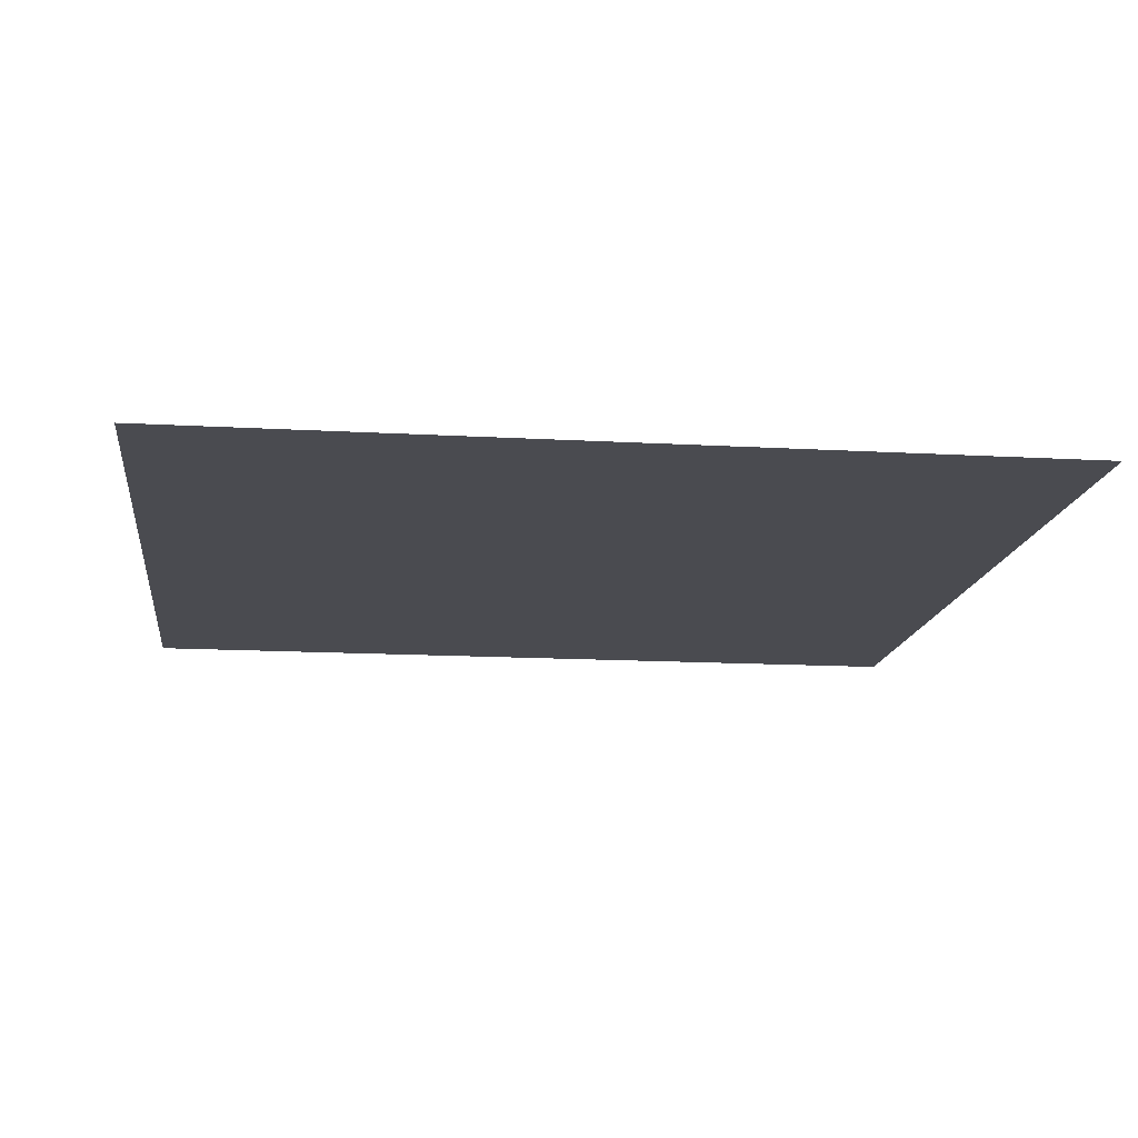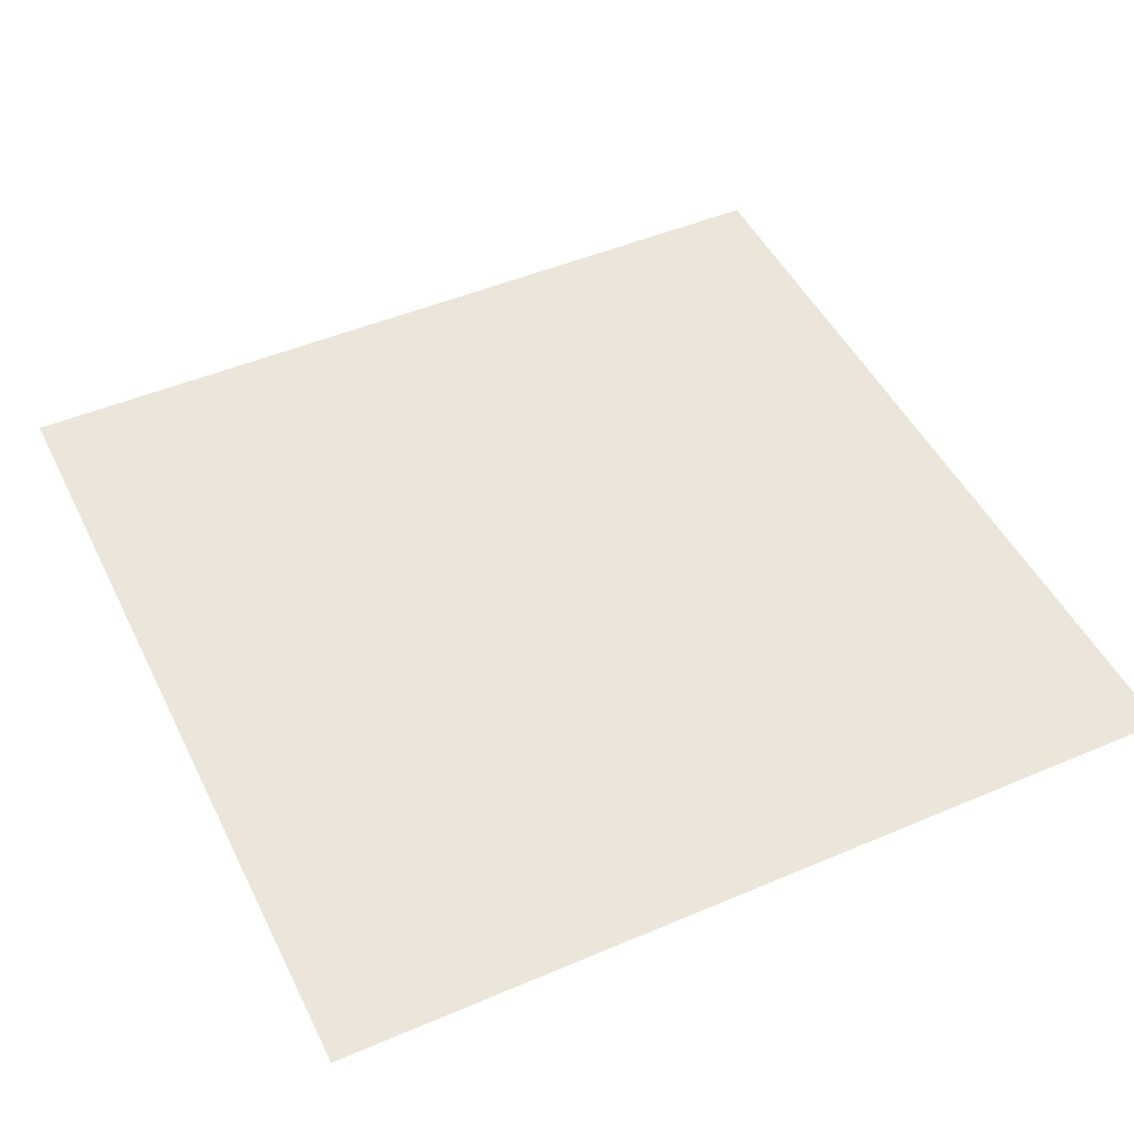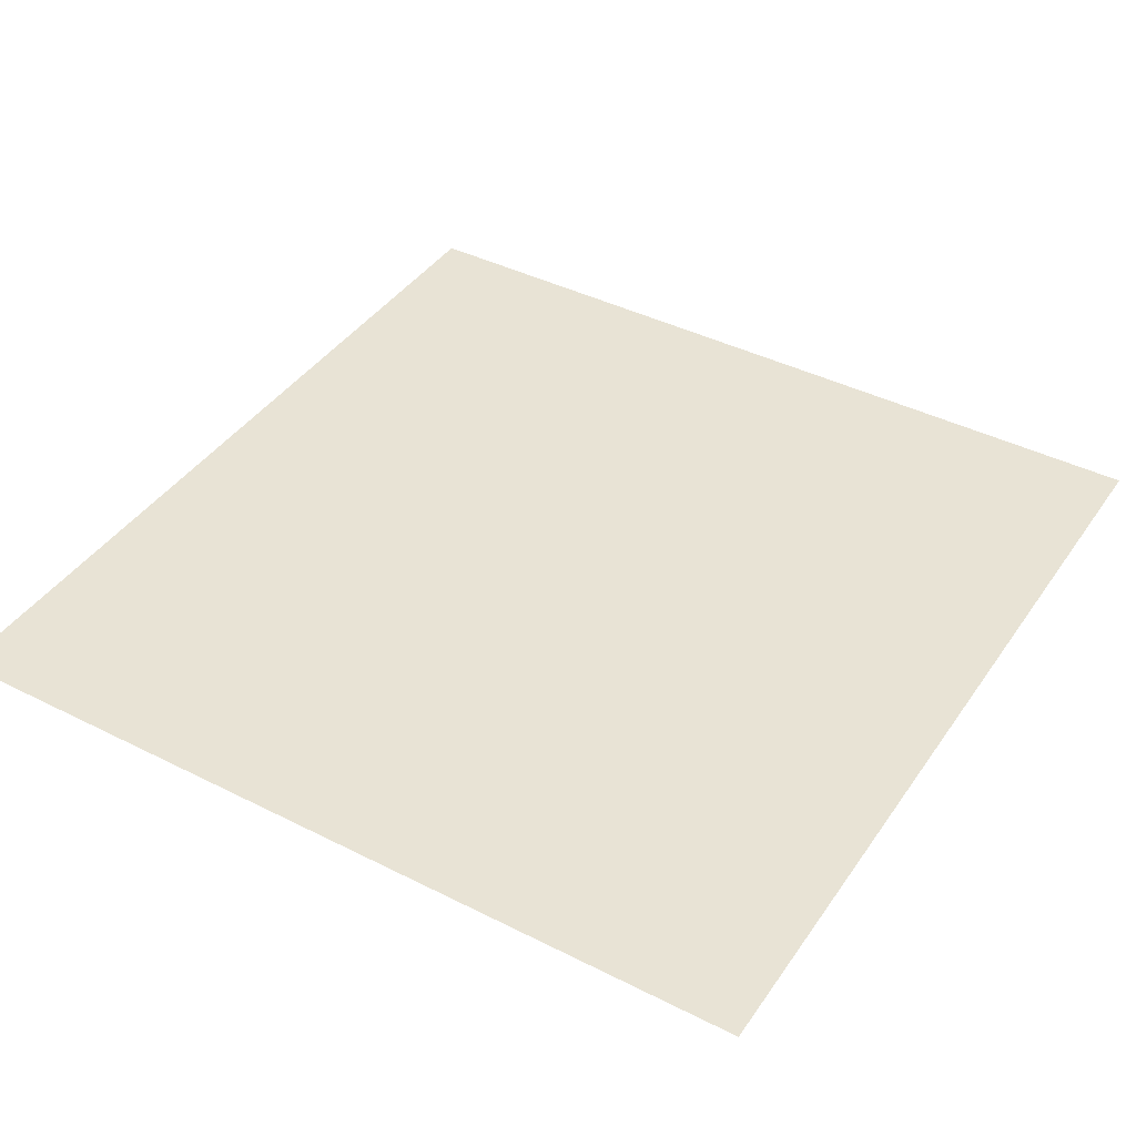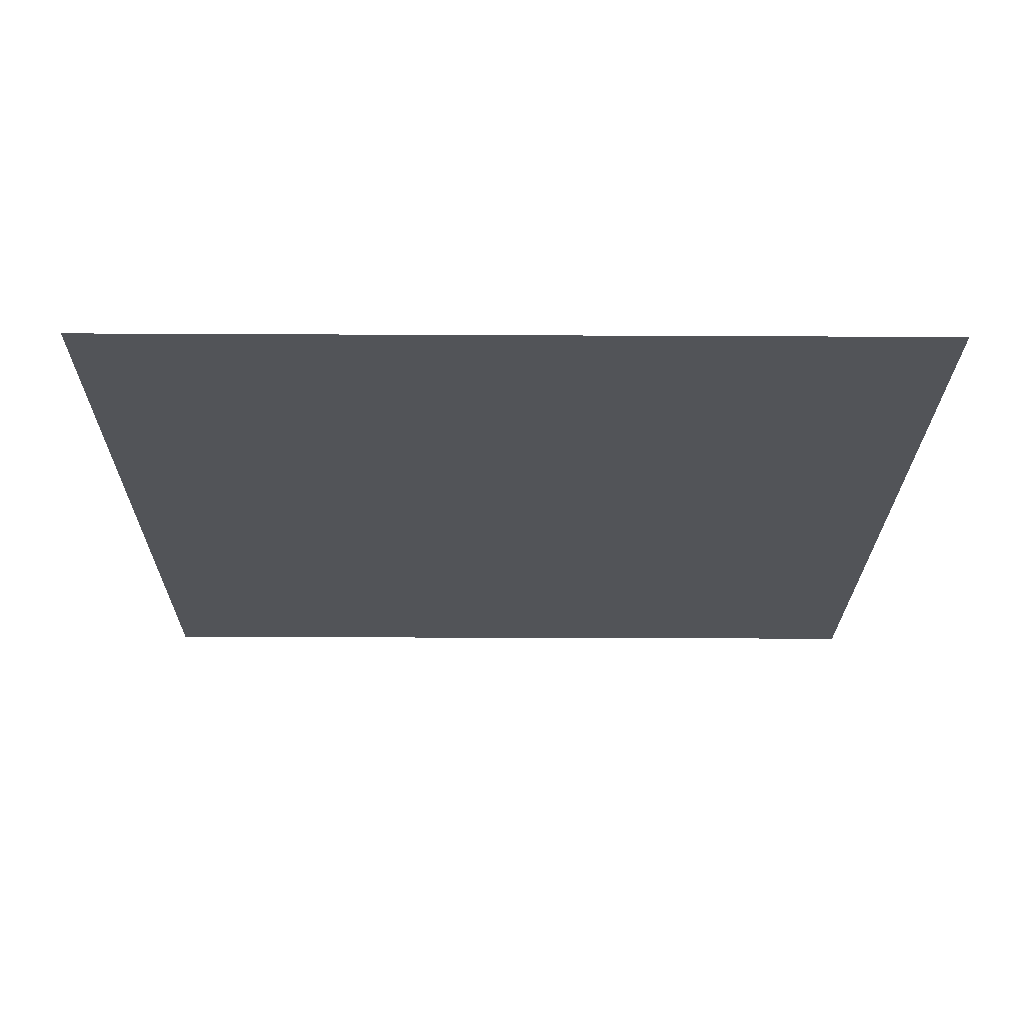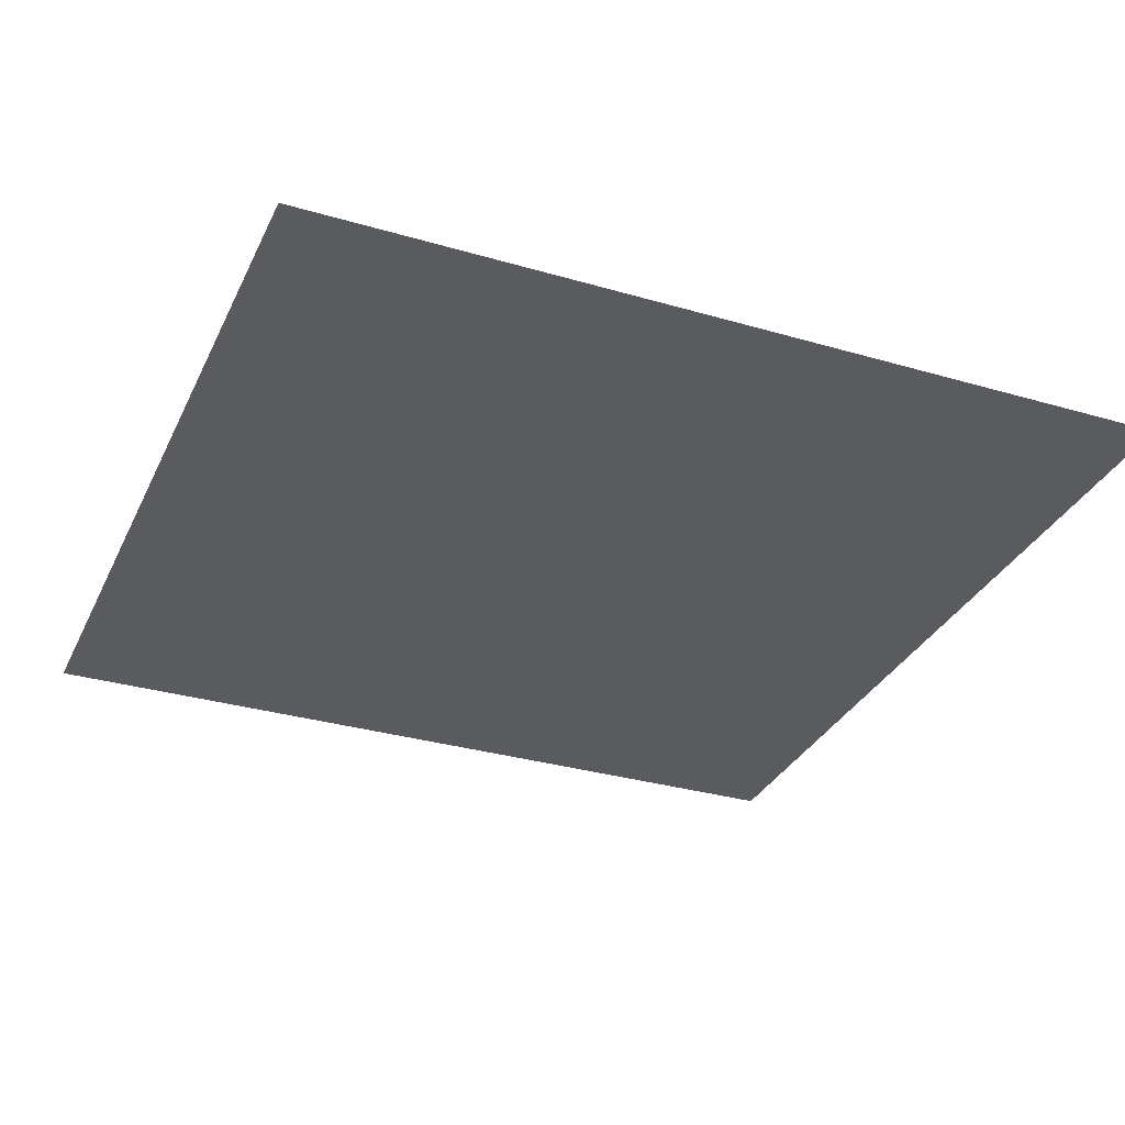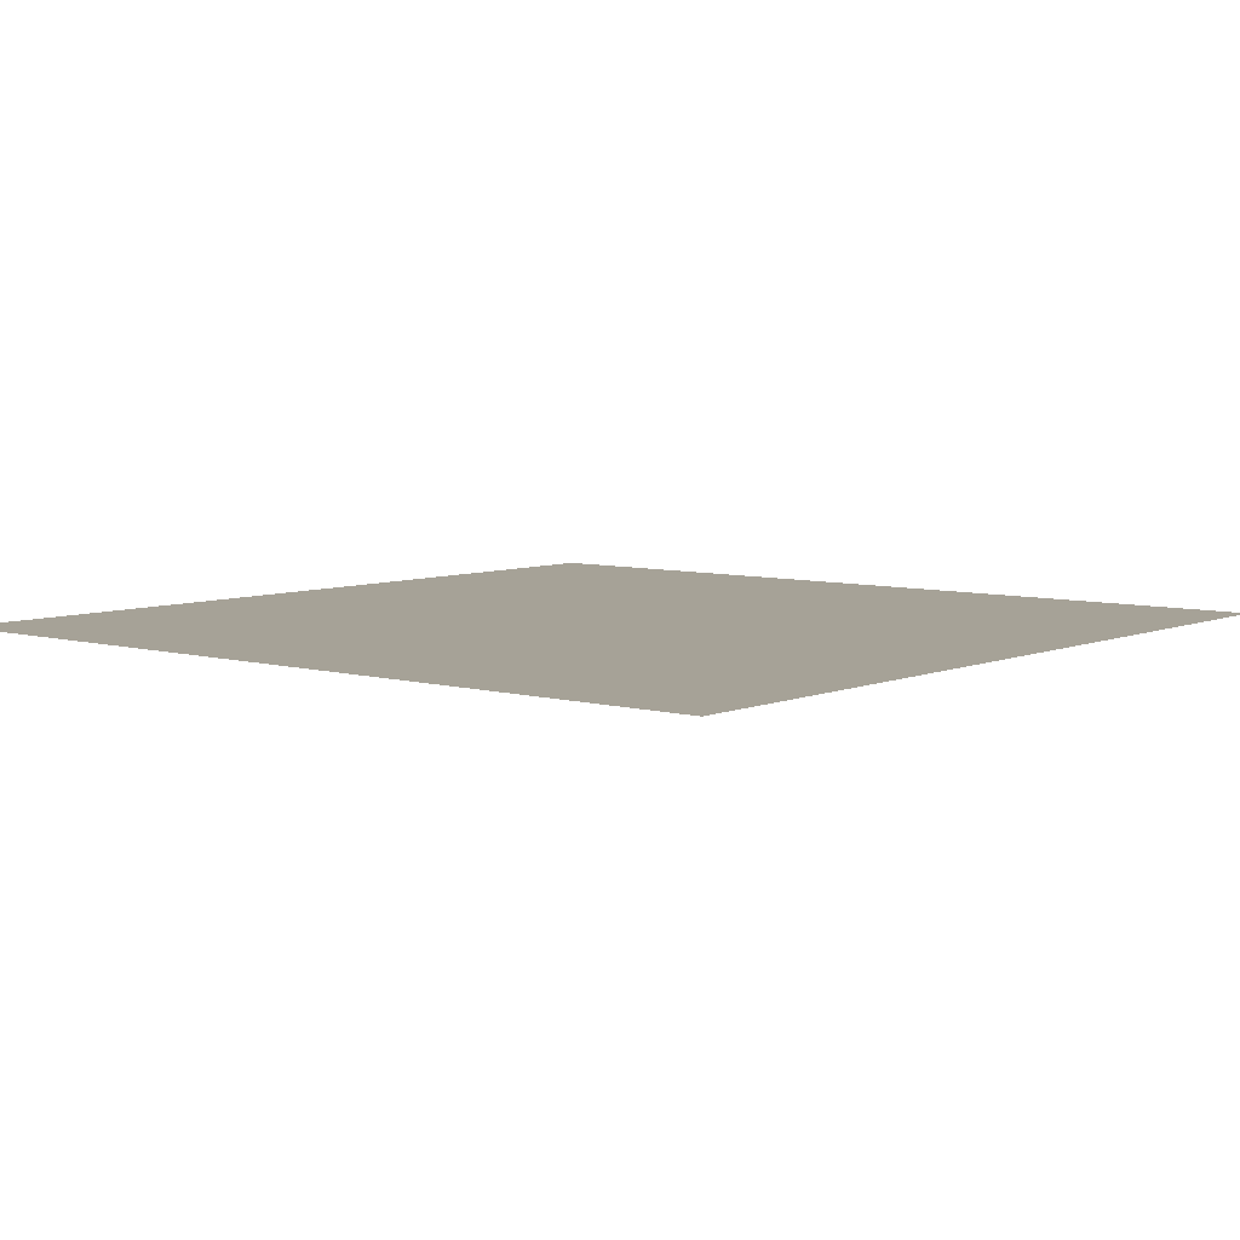
<metadata>
{"format":"obj","ext":"obj","renderer":"f3d","projection":"perspective","resolution":1024,"background":"white","views":[{"elev":-14.5,"azim":82.9,"up":"+Z"},{"elev":48.1,"azim":-25.5,"up":"+Z"},{"elev":41.3,"azim":-148.5,"up":"+Z"},{"elev":-22.9,"azim":179.5,"up":"+Z"},{"elev":-32.0,"azim":-22.3,"up":"+Z"},{"elev":6.4,"azim":-140.4,"up":"+Z"}]}
</metadata>
<code>
v -13 -17 0
v -14 -17 0
v -14 -16 0
v -13 -16 0
g icmc_mesh_0019
f 1 2 3 4

</code>
